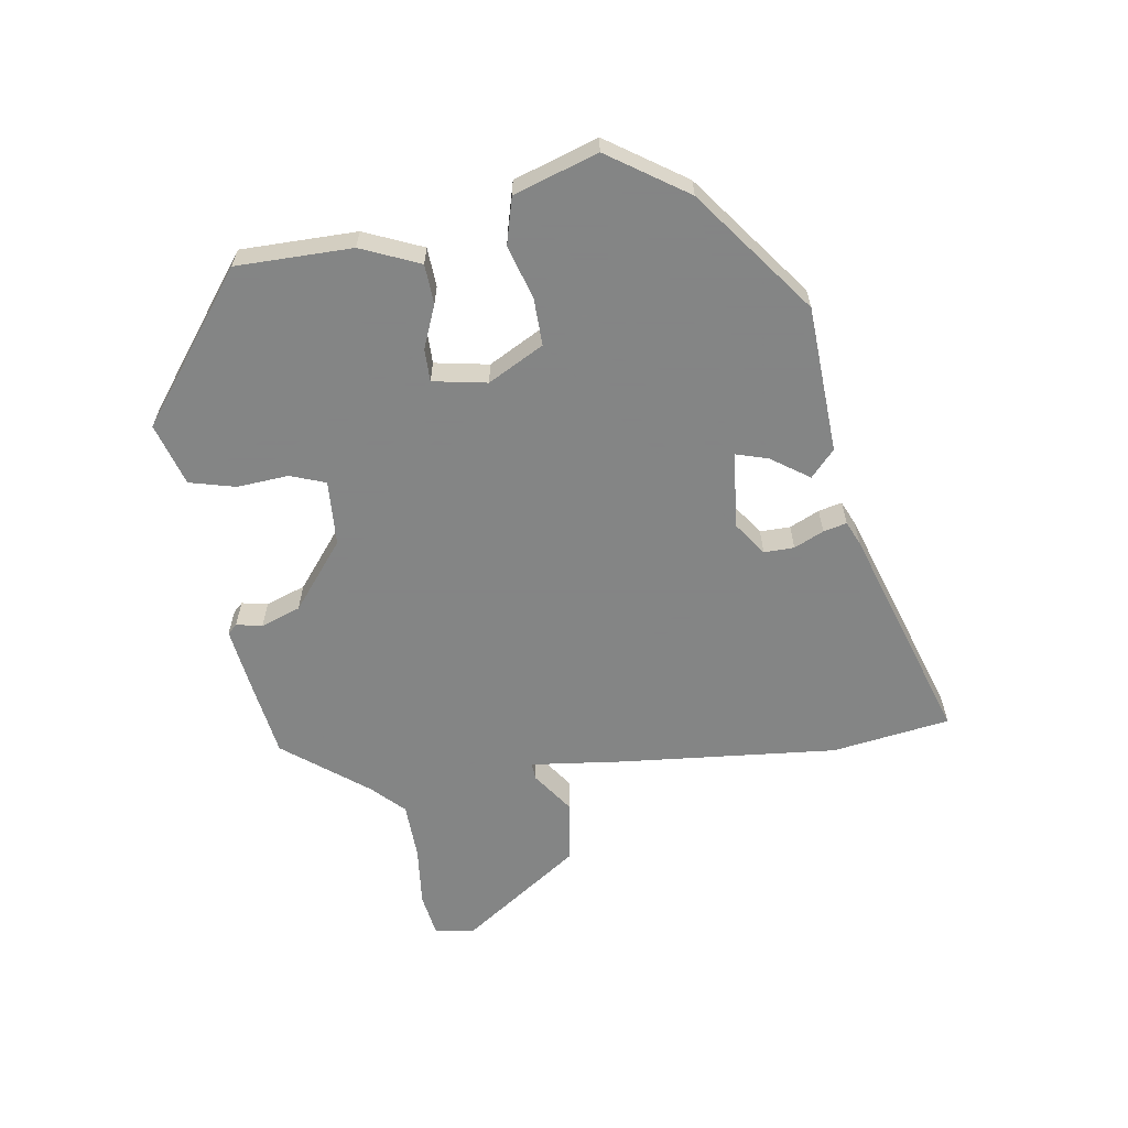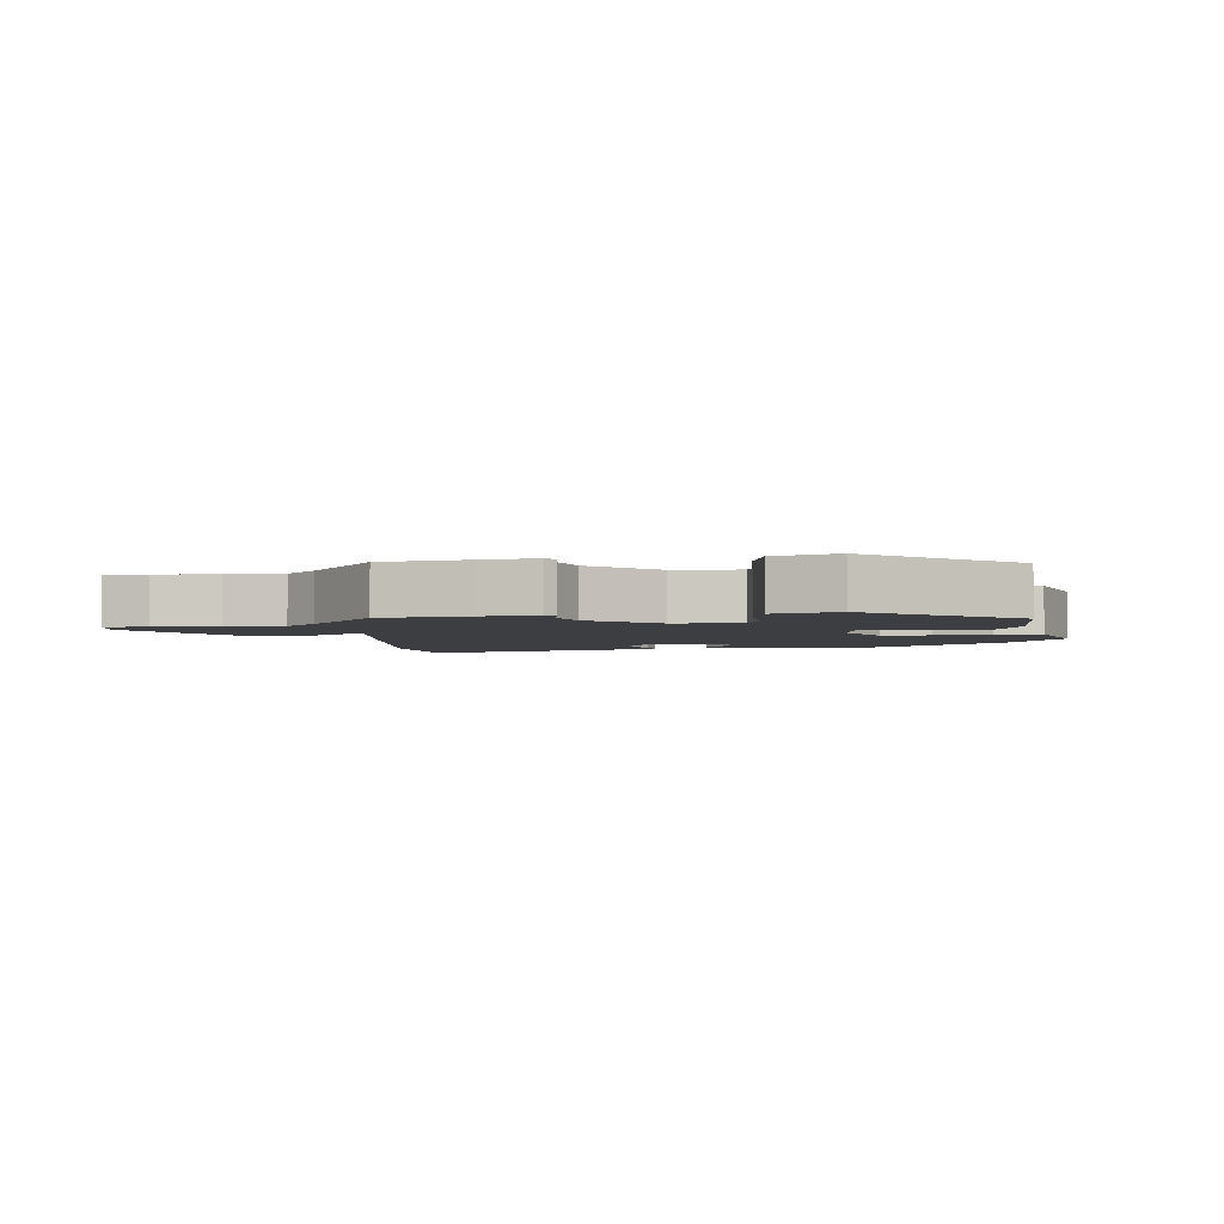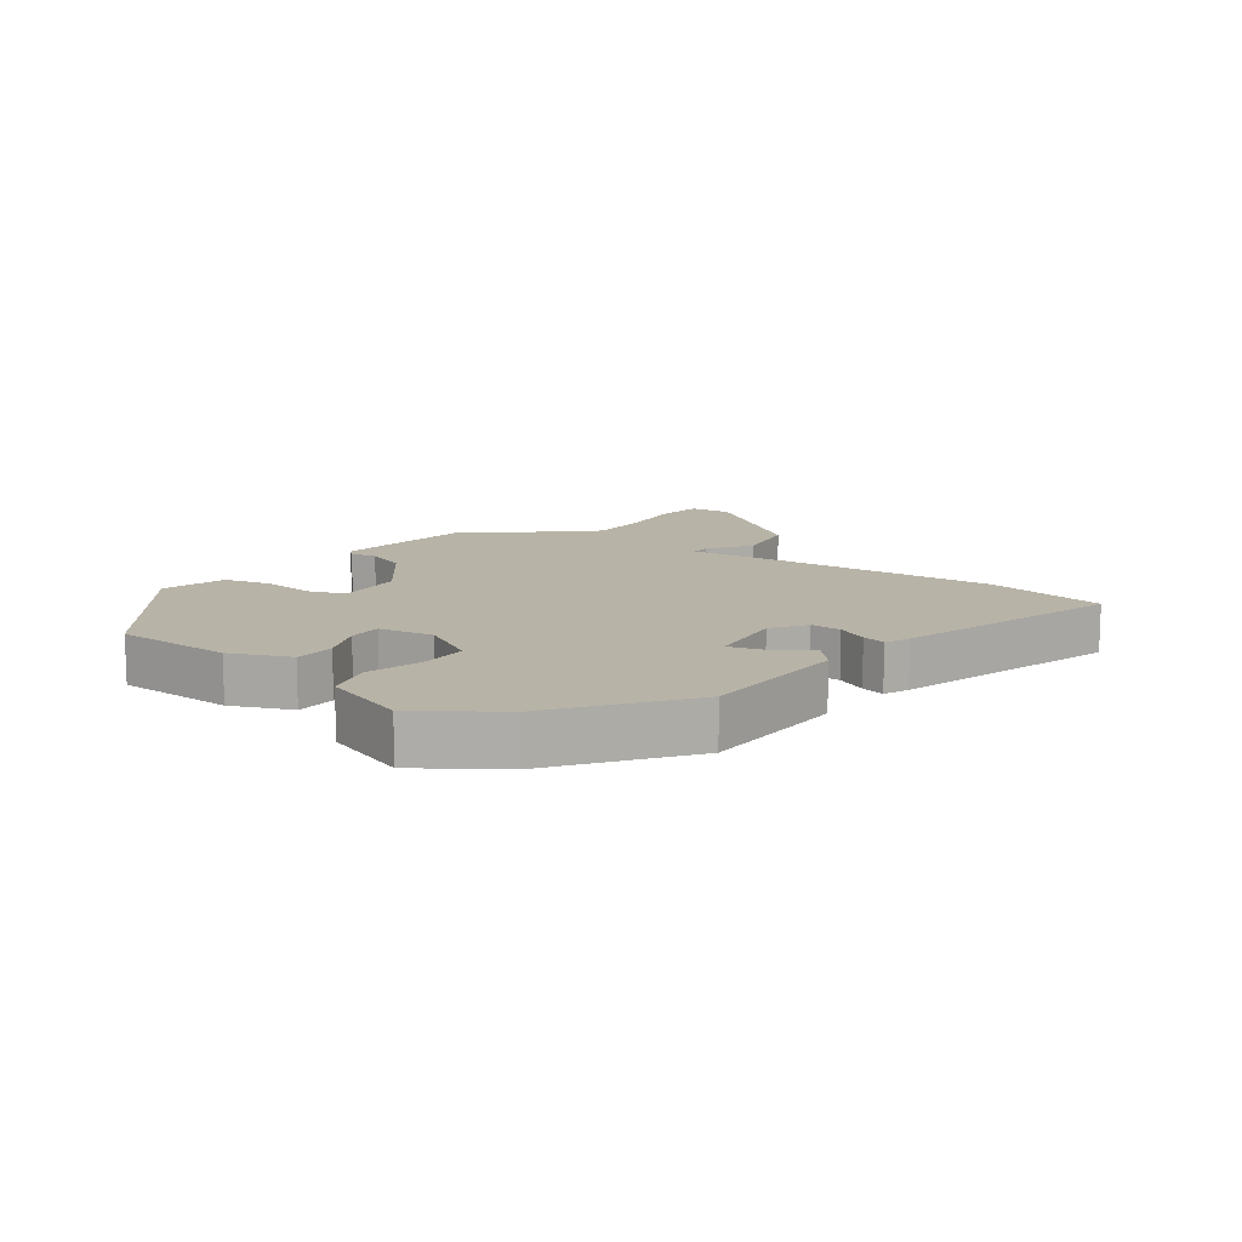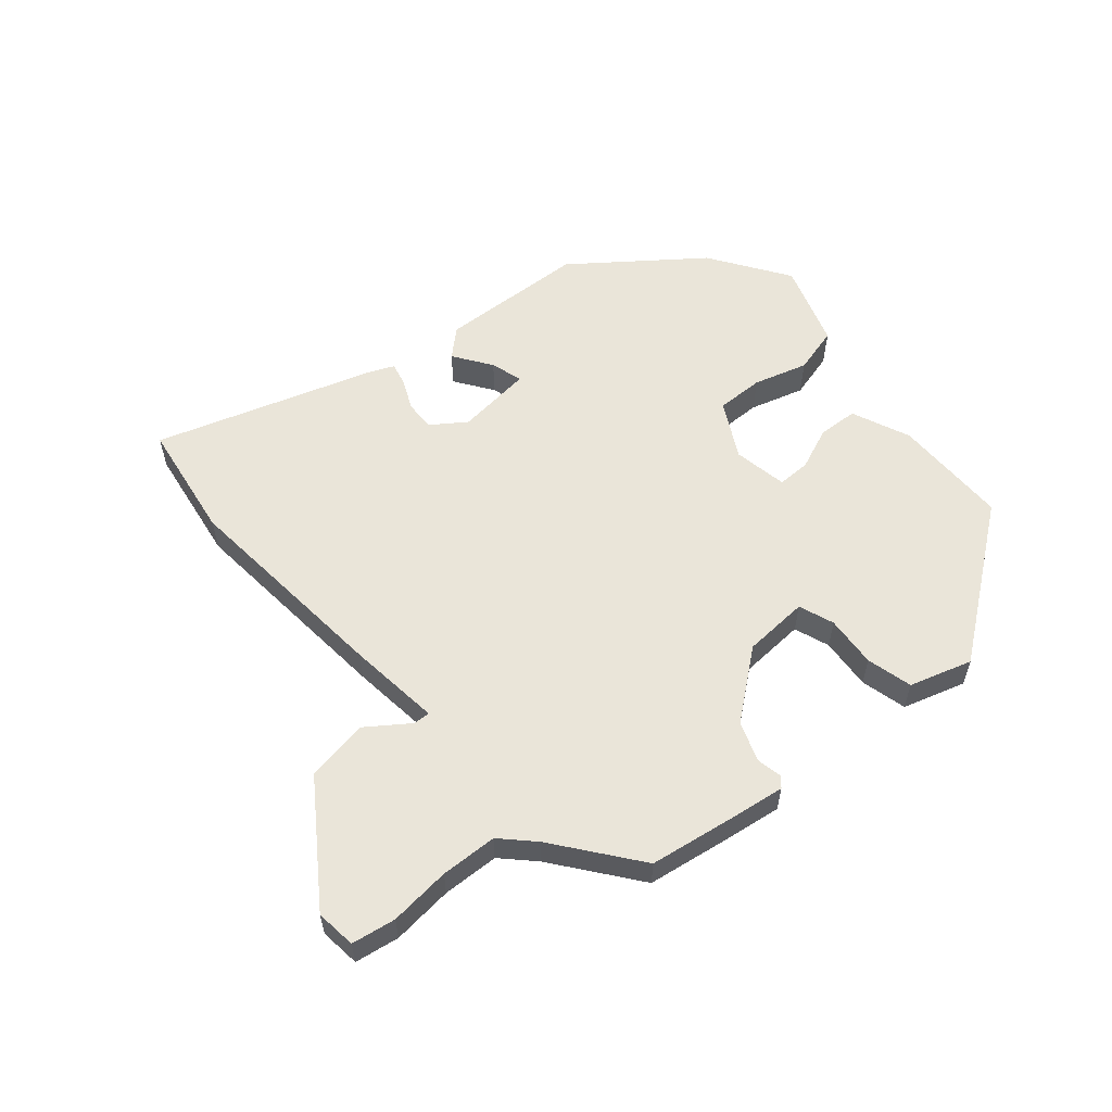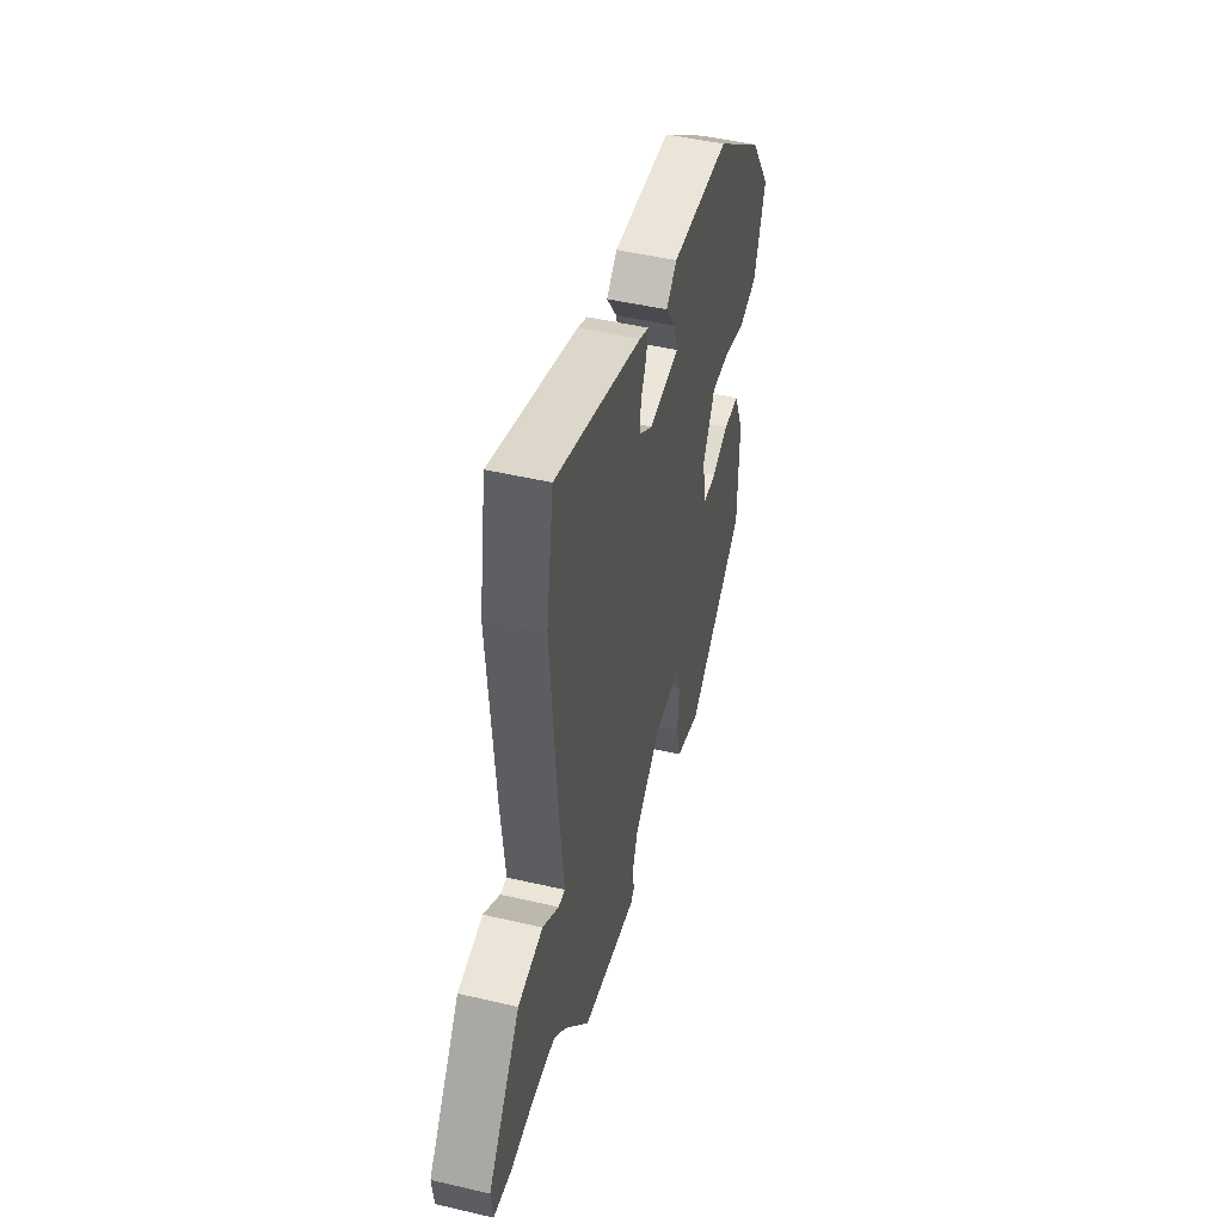
<metadata>
{"format":"obj","ext":"obj","renderer":"f3d","projection":"perspective","resolution":1024,"background":"white","views":[{"elev":-61.6,"azim":-81.7,"up":"+Y"},{"elev":-3.3,"azim":-174.2,"up":"+Y"},{"elev":12.8,"azim":-54.4,"up":"+Y"},{"elev":57.8,"azim":139.1,"up":"+Y"},{"elev":47.7,"azim":104.8,"up":"+Z"}]}
</metadata>
<code>
v -0.451 0.07 -0.356
v -0.453 0.07 -0.172
v -0.414 0.07 -0.079
v -0.351 0.07 -0.075
v -0.283 0.07 -0.102
v -0.231 0.07 -0.102
v -0.216 0.07 -0.016
v -0.264 0.07 0.072
v -0.339 0.07 0.07
v -0.424 0.07 0.044
v -0.498 0.07 0.063
v -0.543 0.07 0.196
v -0.46 0.07 0.321
v -0.266 0.07 0.47
v -0.032 0.07 0.483
v 0.01 0.07 0.445
v -0.031 0.07 0.385
v -0.046 0.07 0.334
v 0.075 0.07 0.322
v 0.128 0.07 0.36
v 0.127 0.07 0.408
v 0.105 0.07 0.455
v 0.096 0.07 0.492
v 0.134 0.07 0.509
v 0.48 0.07 0.624
v 0.51 0.07 0.437
v 0.482 0.07 0.093
v 0.466 0.07 -0.056
v 0.493 0.07 -0.054
v 0.558 0.07 -0.007
v 0.658 0.07 -0.022
v 0.788 0.07 -0.206
v 0.781 0.07 -0.27
v 0.711 0.07 -0.282
v 0.614 0.07 -0.273
v 0.524 0.07 -0.277
v 0.476 0.07 -0.326
v 0.375 0.07 -0.459
v 0.239 0.07 -0.481
v 0.151 0.07 -0.494
v 0.137 0.07 -0.479
v 0.145 0.07 -0.438
v 0.122 0.07 -0.375
v 0.016 0.07 -0.292
v -0.088 0.07 -0.287
v -0.108 0.07 -0.343
v -0.101 0.07 -0.425
v -0.119 0.07 -0.498
v -0.218 0.07 -0.529
v -0.451 0 -0.356
v -0.453 0 -0.172
v -0.414 0 -0.079
v -0.351 0 -0.075
v -0.283 0 -0.102
v -0.231 0 -0.102
v -0.216 0 -0.016
v -0.264 0 0.072
v -0.339 0 0.07
v -0.424 0 0.044
v -0.498 0 0.063
v -0.543 0 0.196
v -0.46 0 0.321
v -0.266 0 0.47
v -0.032 0 0.483
v 0.01 0 0.445
v -0.031 0 0.385
v -0.046 0 0.334
v 0.075 0 0.322
v 0.128 0 0.36
v 0.127 0 0.408
v 0.105 0 0.455
v 0.096 0 0.492
v 0.134 0 0.509
v 0.48 0 0.624
v 0.51 0 0.437
v 0.482 0 0.093
v 0.466 0 -0.056
v 0.493 0 -0.054
v 0.558 0 -0.007
v 0.658 0 -0.022
v 0.788 0 -0.206
v 0.781 0 -0.27
v 0.711 0 -0.282
v 0.614 0 -0.273
v 0.524 0 -0.277
v 0.476 0 -0.326
v 0.375 0 -0.459
v 0.239 0 -0.481
v 0.151 0 -0.494
v 0.137 0 -0.479
v 0.145 0 -0.438
v 0.122 0 -0.375
v 0.016 0 -0.292
v -0.088 0 -0.287
v -0.108 0 -0.343
v -0.101 0 -0.425
v -0.119 0 -0.498
v -0.218 0 -0.529
f 3 4 5
f 2 3 5
f 1 2 5
f 49 1 5
f 48 49 5
f 47 48 5
f 46 47 5
f 45 46 5 6
f 44 45 6 7
f 43 44 7 8
f 40 41 42
f 39 40 42
f 38 39 42
f 37 38 42
f 36 37 42 43
f 33 34 35
f 32 33 35
f 31 32 35
f 30 31 35
f 29 30 35
f 28 29 35 36
f 26 27 28
f 25 26 28
f 24 25 28
f 23 24 28
f 22 23 28
f 21 22 28
f 20 21 28 36
f 36 43 8
f 20 36 8
f 19 20 8
f 15 16 17
f 14 15 17
f 13 14 17
f 12 13 17
f 11 12 17
f 10 11 17
f 9 10 17
f 9 17 18
f 8 9 18 19
f 54 53 52
f 54 52 51
f 54 51 50
f 54 50 98
f 54 98 97
f 54 97 96
f 54 96 95
f 55 54 95 94
f 56 55 94 93
f 57 56 93 92
f 91 90 89
f 91 89 88
f 91 88 87
f 91 87 86
f 92 91 86 85
f 84 83 82
f 84 82 81
f 84 81 80
f 84 80 79
f 84 79 78
f 85 84 78 77
f 77 76 75
f 77 75 74
f 77 74 73
f 77 73 72
f 77 72 71
f 77 71 70
f 85 77 70 69
f 57 92 85
f 57 85 69
f 57 69 68
f 66 65 64
f 66 64 63
f 66 63 62
f 66 62 61
f 66 61 60
f 66 60 59
f 66 59 58
f 67 66 58
f 68 67 58 57
f 1 50 51 2
f 2 51 52 3
f 3 52 53 4
f 4 53 54 5
f 5 54 55 6
f 6 55 56 7
f 7 56 57 8
f 8 57 58 9
f 9 58 59 10
f 10 59 60 11
f 11 60 61 12
f 12 61 62 13
f 13 62 63 14
f 14 63 64 15
f 15 64 65 16
f 16 65 66 17
f 17 66 67 18
f 18 67 68 19
f 19 68 69 20
f 20 69 70 21
f 21 70 71 22
f 22 71 72 23
f 23 72 73 24
f 24 73 74 25
f 25 74 75 26
f 26 75 76 27
f 27 76 77 28
f 28 77 78 29
f 29 78 79 30
f 30 79 80 31
f 31 80 81 32
f 32 81 82 33
f 33 82 83 34
f 34 83 84 35
f 35 84 85 36
f 36 85 86 37
f 37 86 87 38
f 38 87 88 39
f 39 88 89 40
f 40 89 90 41
f 41 90 91 42
f 42 91 92 43
f 43 92 93 44
f 44 93 94 45
f 45 94 95 46
f 46 95 96 47
f 47 96 97 48
f 48 97 98 49
f 49 98 50 1

</code>
